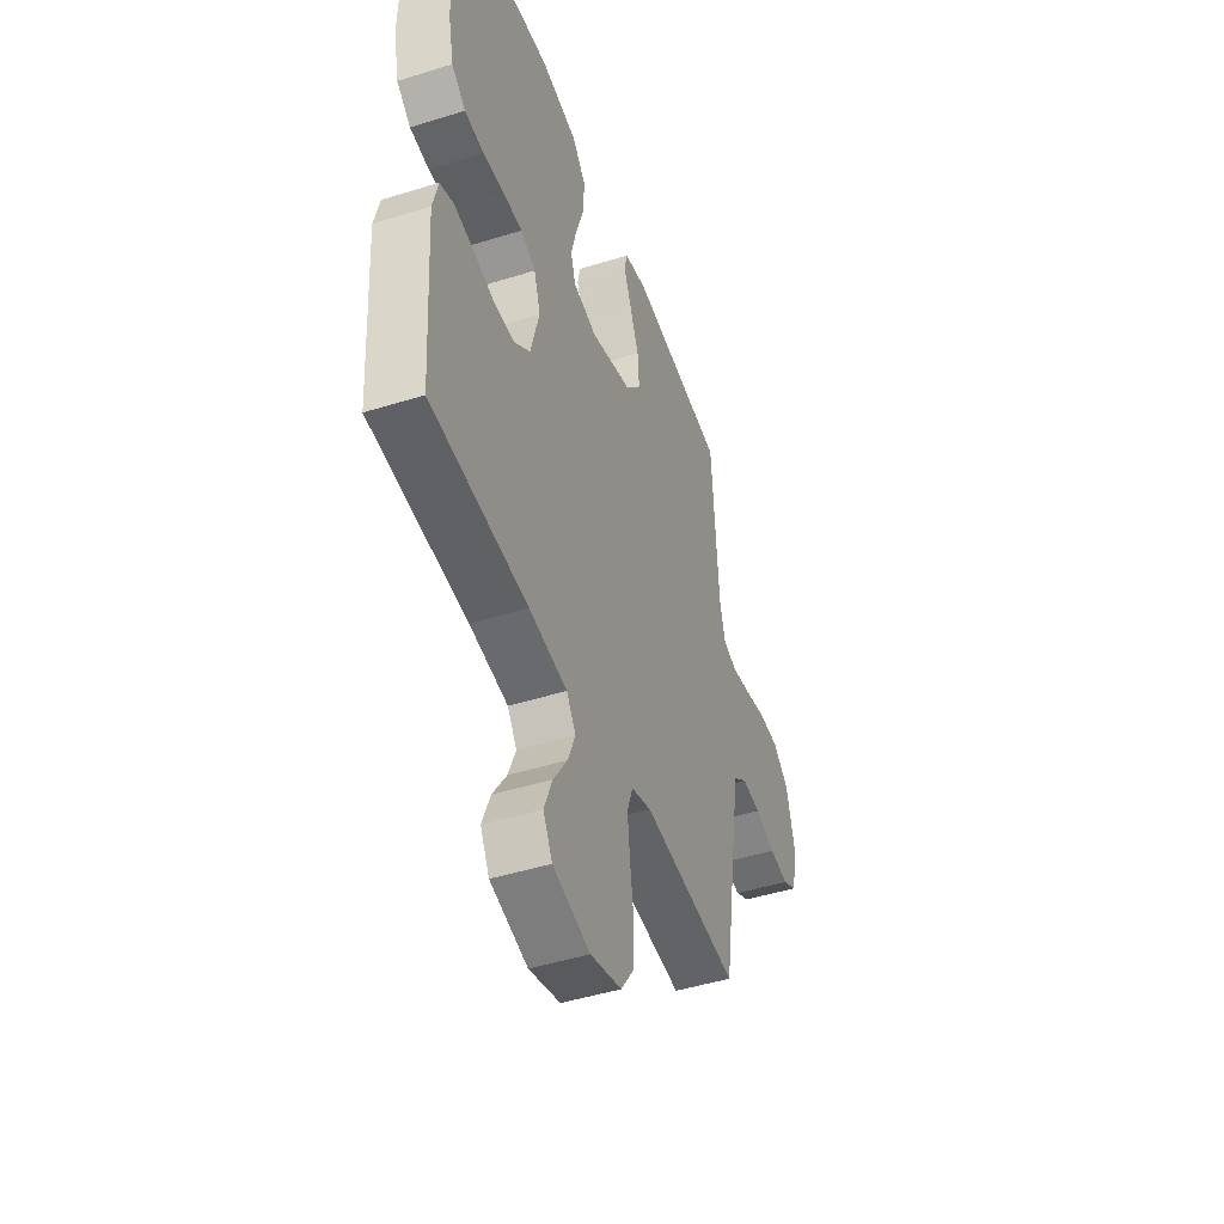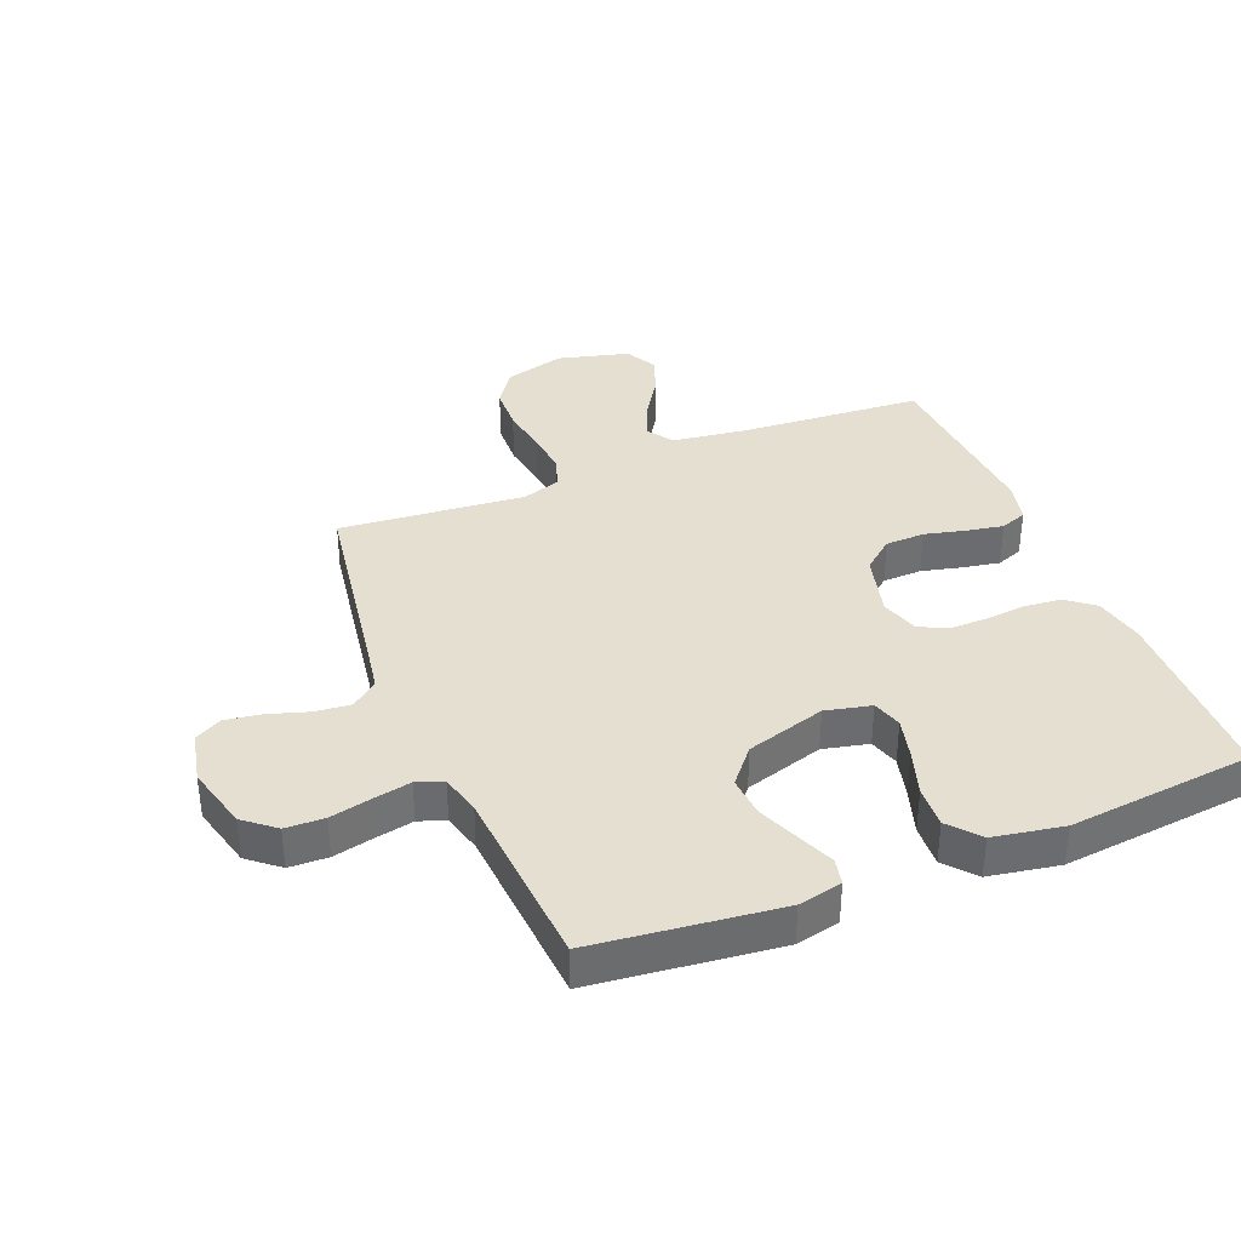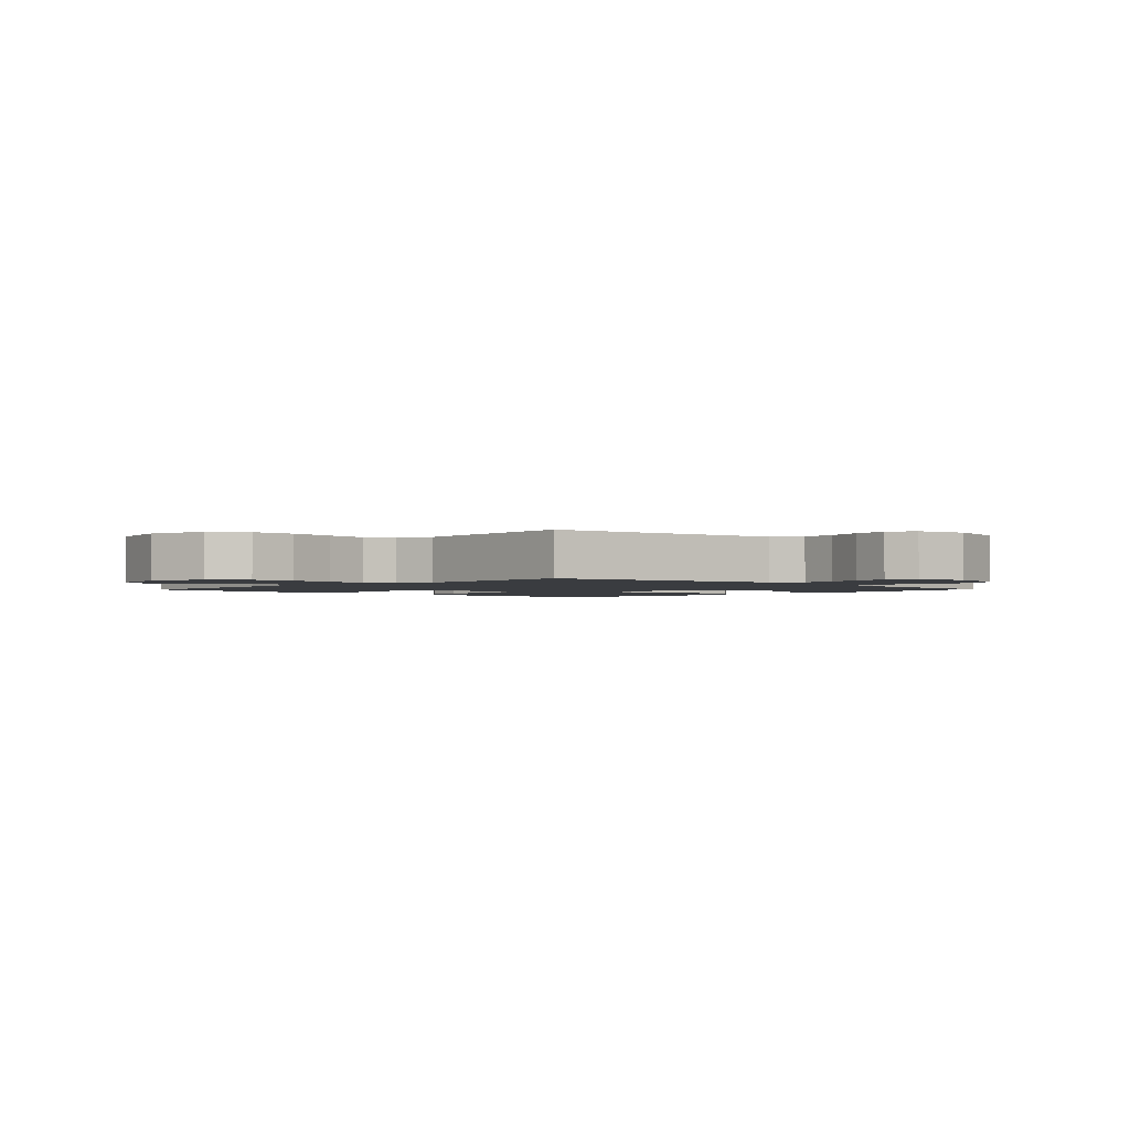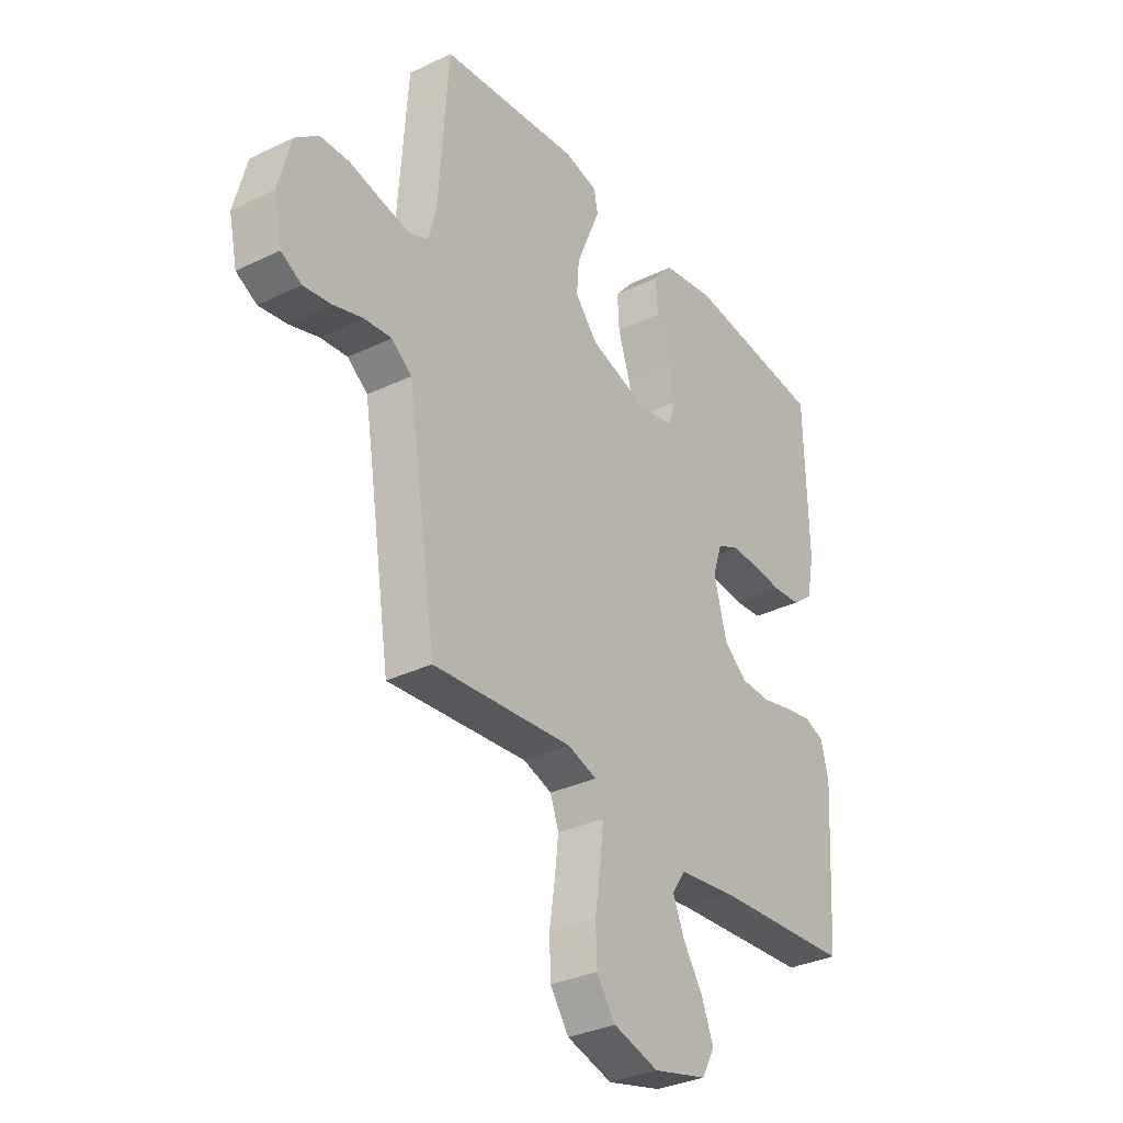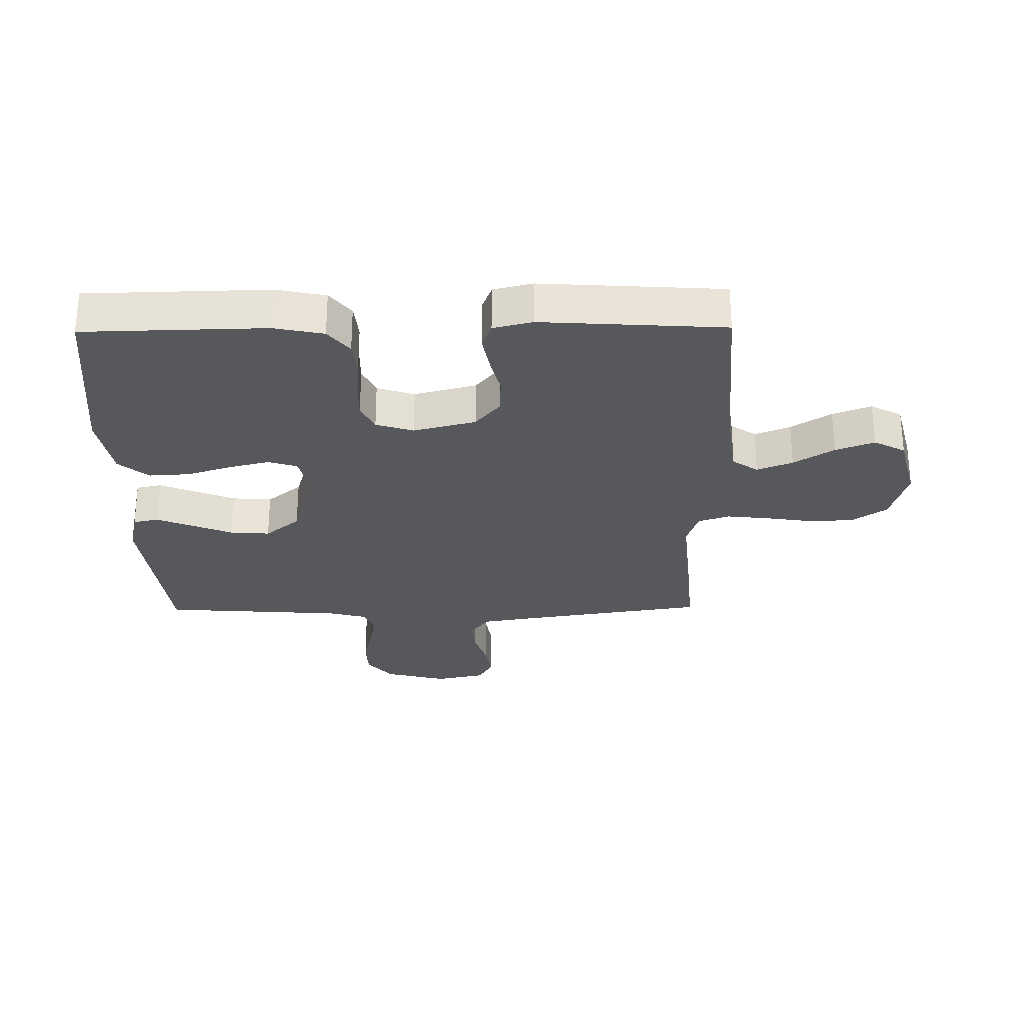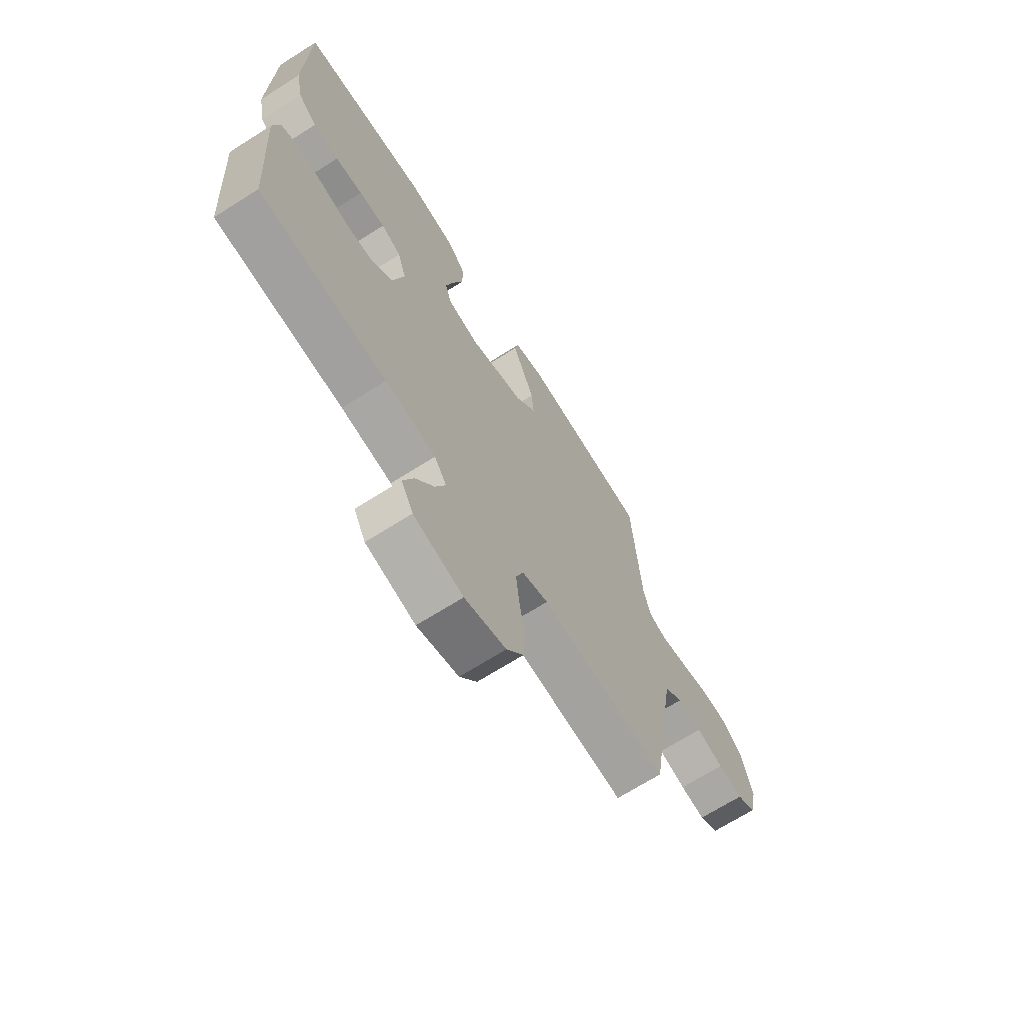
<metadata>
{"format":"obj","ext":"obj","renderer":"f3d","projection":"perspective","resolution":1024,"background":"white","views":[{"elev":-46.1,"azim":109.7,"up":"+Z"},{"elev":36.7,"azim":-22.0,"up":"+Y"},{"elev":-1.9,"azim":-133.7,"up":"+Y"},{"elev":-33.0,"azim":-56.4,"up":"+Z"},{"elev":-27.7,"azim":90.7,"up":"+Y"},{"elev":-68.7,"azim":122.4,"up":"+Z"}]}
</metadata>
<code>
v 0.5 0.07 -0.5
v 0.2 0.07 -0.521
v 0.081 0.07 -0.537
v 0.052 0.07 -0.579
v 0.076 0.07 -0.638
v 0.119 0.07 -0.704
v 0.144 0.07 -0.768
v 0.116 0.07 -0.82
v 0 0.07 -0.85
v -0.097 0.07 -0.823
v -0.137 0.07 -0.766
v -0.14 0.07 -0.693
v -0.128 0.07 -0.615
v -0.12 0.07 -0.544
v -0.138 0.07 -0.493
v -0.2 0.07 -0.473
v -0.5 0.07 -0.5
v -0.547 0.07 -0.2
v -0.563 0.07 -0.105
v -0.606 0.07 -0.072
v -0.664 0.07 -0.078
v -0.728 0.07 -0.098
v -0.787 0.07 -0.107
v -0.831 0.07 -0.083
v -0.849 0.07 0
v -0.822 0.07 0.104
v -0.772 0.07 0.145
v -0.709 0.07 0.147
v -0.642 0.07 0.132
v -0.581 0.07 0.12
v -0.538 0.07 0.136
v -0.521 0.07 0.2
v -0.5 0.07 0.5
v -0.2 0.07 0.534
v -0.129 0.07 0.518
v -0.12 0.07 0.476
v -0.144 0.07 0.418
v -0.172 0.07 0.35
v -0.177 0.07 0.284
v -0.129 0.07 0.227
v 0 0.07 0.188
v 0.074 0.07 0.205
v 0.089 0.07 0.253
v 0.072 0.07 0.32
v 0.048 0.07 0.394
v 0.044 0.07 0.462
v 0.086 0.07 0.511
v 0.2 0.07 0.531
v 0.5 0.07 0.5
v 0.507 0.07 0.2
v 0.49 0.07 0.118
v 0.446 0.07 0.083
v 0.386 0.07 0.077
v 0.321 0.07 0.083
v 0.26 0.07 0.084
v 0.213 0.07 0.062
v 0.193 0.07 0
v 0.22 0.07 -0.103
v 0.27 0.07 -0.144
v 0.334 0.07 -0.146
v 0.4 0.07 -0.13
v 0.46 0.07 -0.119
v 0.503 0.07 -0.135
v 0.519 0.07 -0.2
v 0.5 0 -0.5
v 0.2 0 -0.521
v 0.081 0 -0.537
v 0.052 0 -0.579
v 0.076 0 -0.638
v 0.119 0 -0.704
v 0.144 0 -0.768
v 0.116 0 -0.82
v 0 0 -0.85
v -0.097 0 -0.823
v -0.137 0 -0.766
v -0.14 0 -0.693
v -0.128 0 -0.615
v -0.12 0 -0.544
v -0.138 0 -0.493
v -0.2 0 -0.473
v -0.5 0 -0.5
v -0.547 0 -0.2
v -0.563 0 -0.105
v -0.606 0 -0.072
v -0.664 0 -0.078
v -0.728 0 -0.098
v -0.787 0 -0.107
v -0.831 0 -0.083
v -0.849 0 0
v -0.822 0 0.104
v -0.772 0 0.145
v -0.709 0 0.147
v -0.642 0 0.132
v -0.581 0 0.12
v -0.538 0 0.136
v -0.521 0 0.2
v -0.5 0 0.5
v -0.2 0 0.534
v -0.129 0 0.518
v -0.12 0 0.476
v -0.144 0 0.418
v -0.172 0 0.35
v -0.177 0 0.284
v -0.129 0 0.227
v 0 0 0.188
v 0.074 0 0.205
v 0.089 0 0.253
v 0.072 0 0.32
v 0.048 0 0.394
v 0.044 0 0.462
v 0.086 0 0.511
v 0.2 0 0.531
v 0.5 0 0.5
v 0.507 0 0.2
v 0.49 0 0.118
v 0.446 0 0.083
v 0.386 0 0.077
v 0.321 0 0.083
v 0.26 0 0.084
v 0.213 0 0.062
v 0.193 0 0
v 0.22 0 -0.103
v 0.27 0 -0.144
v 0.334 0 -0.146
v 0.4 0 -0.13
v 0.46 0 -0.119
v 0.503 0 -0.135
v 0.519 0 -0.2
f 63 64 1 2
f 60 61 62 63
f 60 63 2 3
f 59 60 3 4
f 58 59 4
f 57 58 4
f 51 52 53 54
f 51 54 55
f 50 51 55
f 49 50 55 56
f 47 48 49 56
f 44 45 46 47
f 43 44 47 56
f 34 35 36 37
f 32 33 34 37
f 31 32 37 38
f 26 27 28 29
f 26 29 30
f 25 26 30
f 24 25 30 31
f 21 22 23 24
f 20 21 24 31
f 16 17 18
f 15 16 18 19
f 10 11 12 13
f 10 13 14
f 9 10 14
f 8 9 14 15
f 5 6 7 8
f 4 5 8 15
f 42 43 56 57
f 41 42 57 4
f 40 41 4 15
f 39 40 15 19
f 31 38 39
f 19 20 31 39
f 66 65 128 127
f 127 126 125 124
f 67 66 127 124
f 68 67 124 123
f 68 123 122
f 68 122 121
f 118 117 116 115
f 119 118 115
f 119 115 114
f 120 119 114 113
f 120 113 112 111
f 111 110 109 108
f 120 111 108 107
f 101 100 99 98
f 101 98 97 96
f 102 101 96 95
f 93 92 91 90
f 94 93 90
f 94 90 89
f 95 94 89 88
f 88 87 86 85
f 95 88 85 84
f 82 81 80
f 83 82 80 79
f 77 76 75 74
f 78 77 74
f 78 74 73
f 79 78 73 72
f 72 71 70 69
f 79 72 69 68
f 121 120 107 106
f 68 121 106 105
f 79 68 105 104
f 83 79 104 103
f 103 102 95
f 103 95 84 83
f 1 65 66 2
f 2 66 67 3
f 3 67 68 4
f 4 68 69 5
f 5 69 70 6
f 6 70 71 7
f 7 71 72 8
f 8 72 73 9
f 9 73 74 10
f 10 74 75 11
f 11 75 76 12
f 12 76 77 13
f 13 77 78 14
f 14 78 79 15
f 15 79 80 16
f 16 80 81 17
f 17 81 82 18
f 18 82 83 19
f 19 83 84 20
f 20 84 85 21
f 21 85 86 22
f 22 86 87 23
f 23 87 88 24
f 24 88 89 25
f 25 89 90 26
f 26 90 91 27
f 27 91 92 28
f 28 92 93 29
f 29 93 94 30
f 30 94 95 31
f 31 95 96 32
f 32 96 97 33
f 33 97 98 34
f 34 98 99 35
f 35 99 100 36
f 36 100 101 37
f 37 101 102 38
f 38 102 103 39
f 39 103 104 40
f 40 104 105 41
f 41 105 106 42
f 42 106 107 43
f 43 107 108 44
f 44 108 109 45
f 45 109 110 46
f 46 110 111 47
f 47 111 112 48
f 48 112 113 49
f 49 113 114 50
f 50 114 115 51
f 51 115 116 52
f 52 116 117 53
f 53 117 118 54
f 54 118 119 55
f 55 119 120 56
f 56 120 121 57
f 57 121 122 58
f 58 122 123 59
f 59 123 124 60
f 60 124 125 61
f 61 125 126 62
f 62 126 127 63
f 63 127 128 64
f 64 128 65 1

</code>
